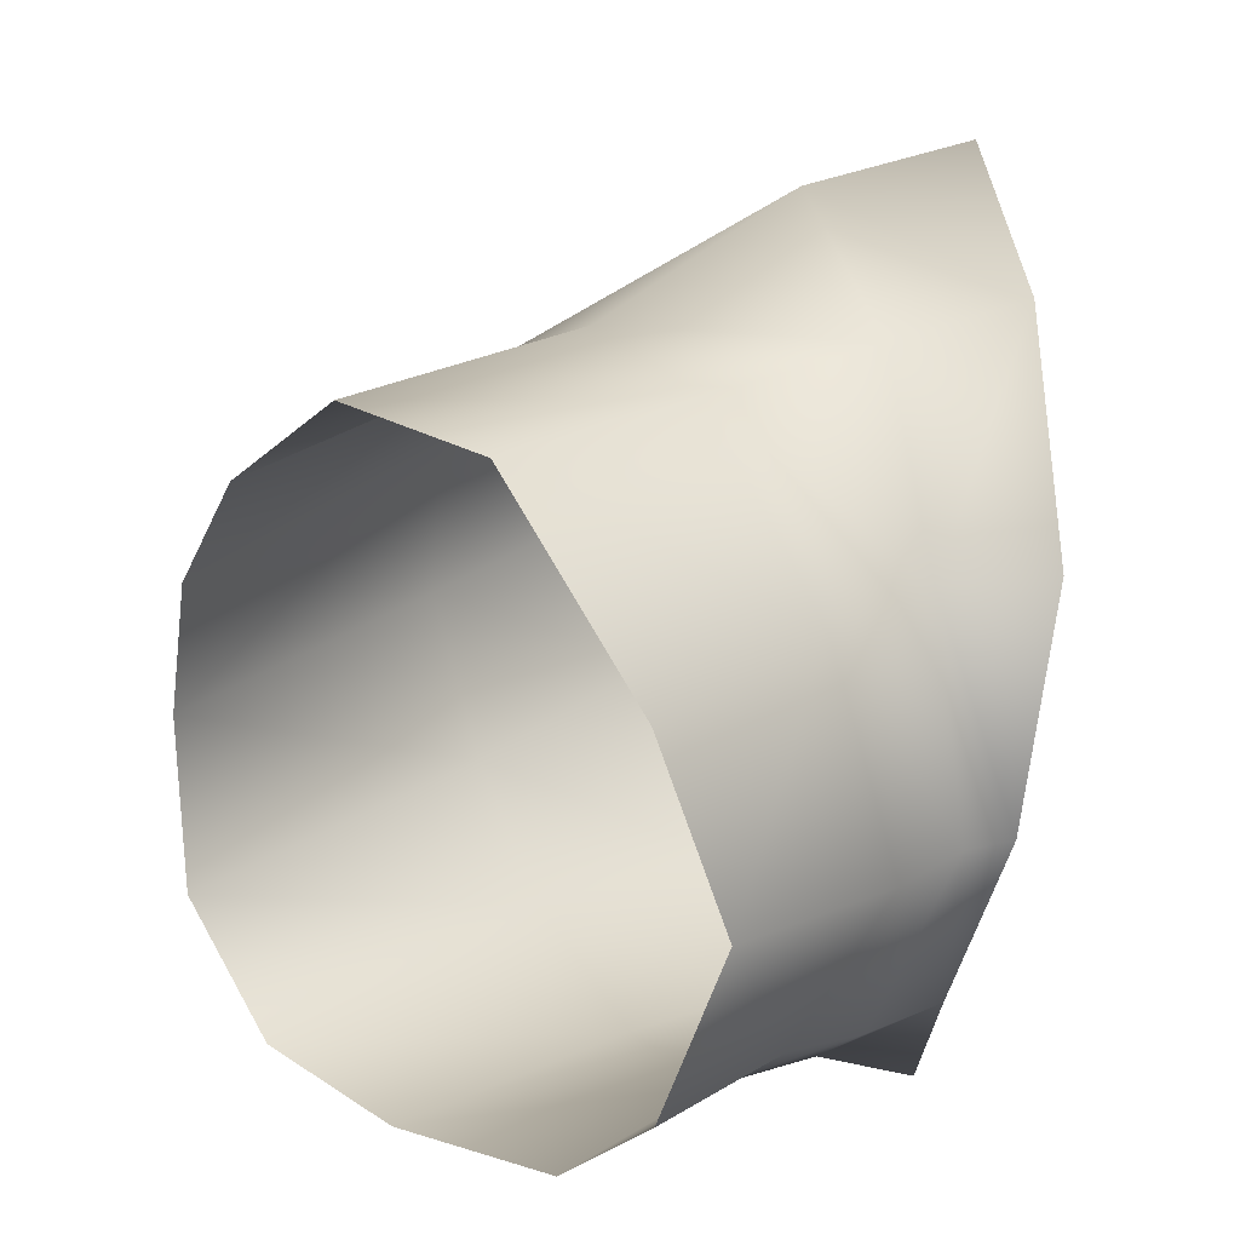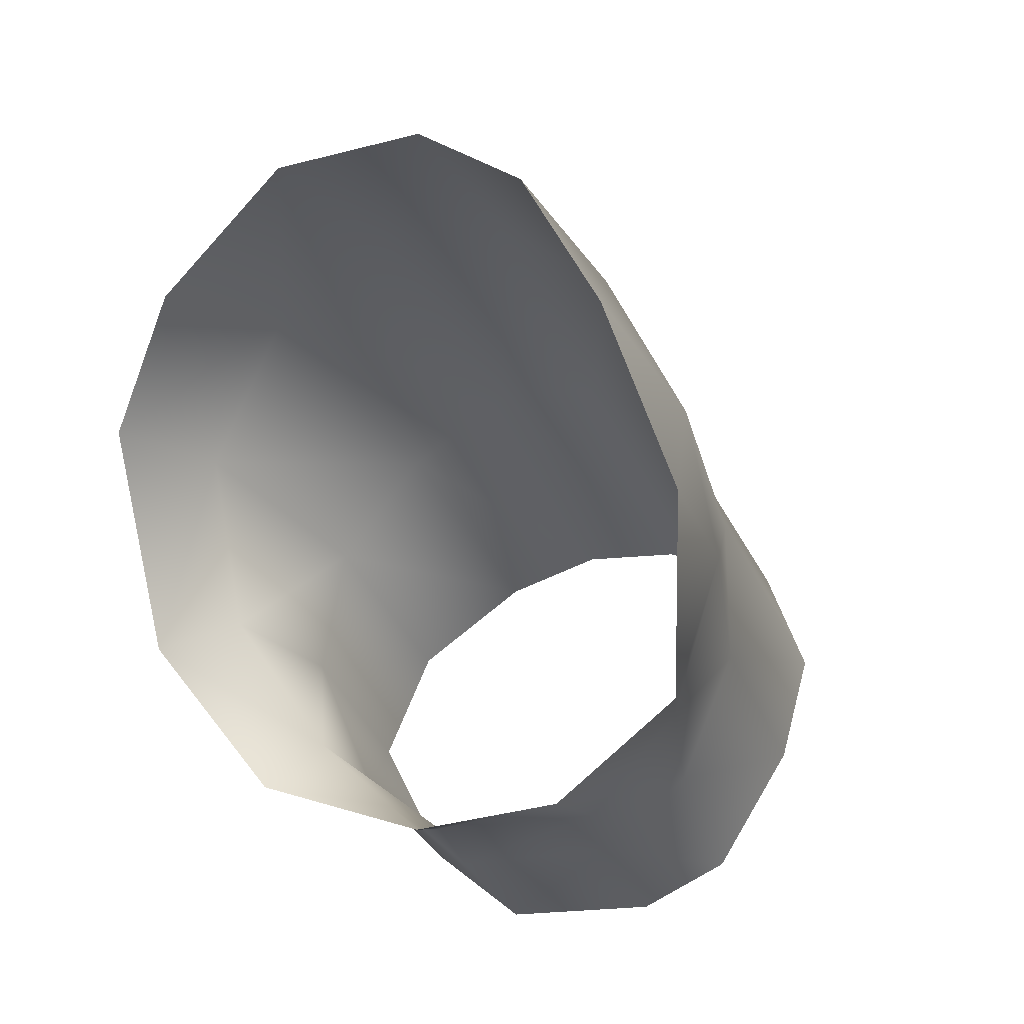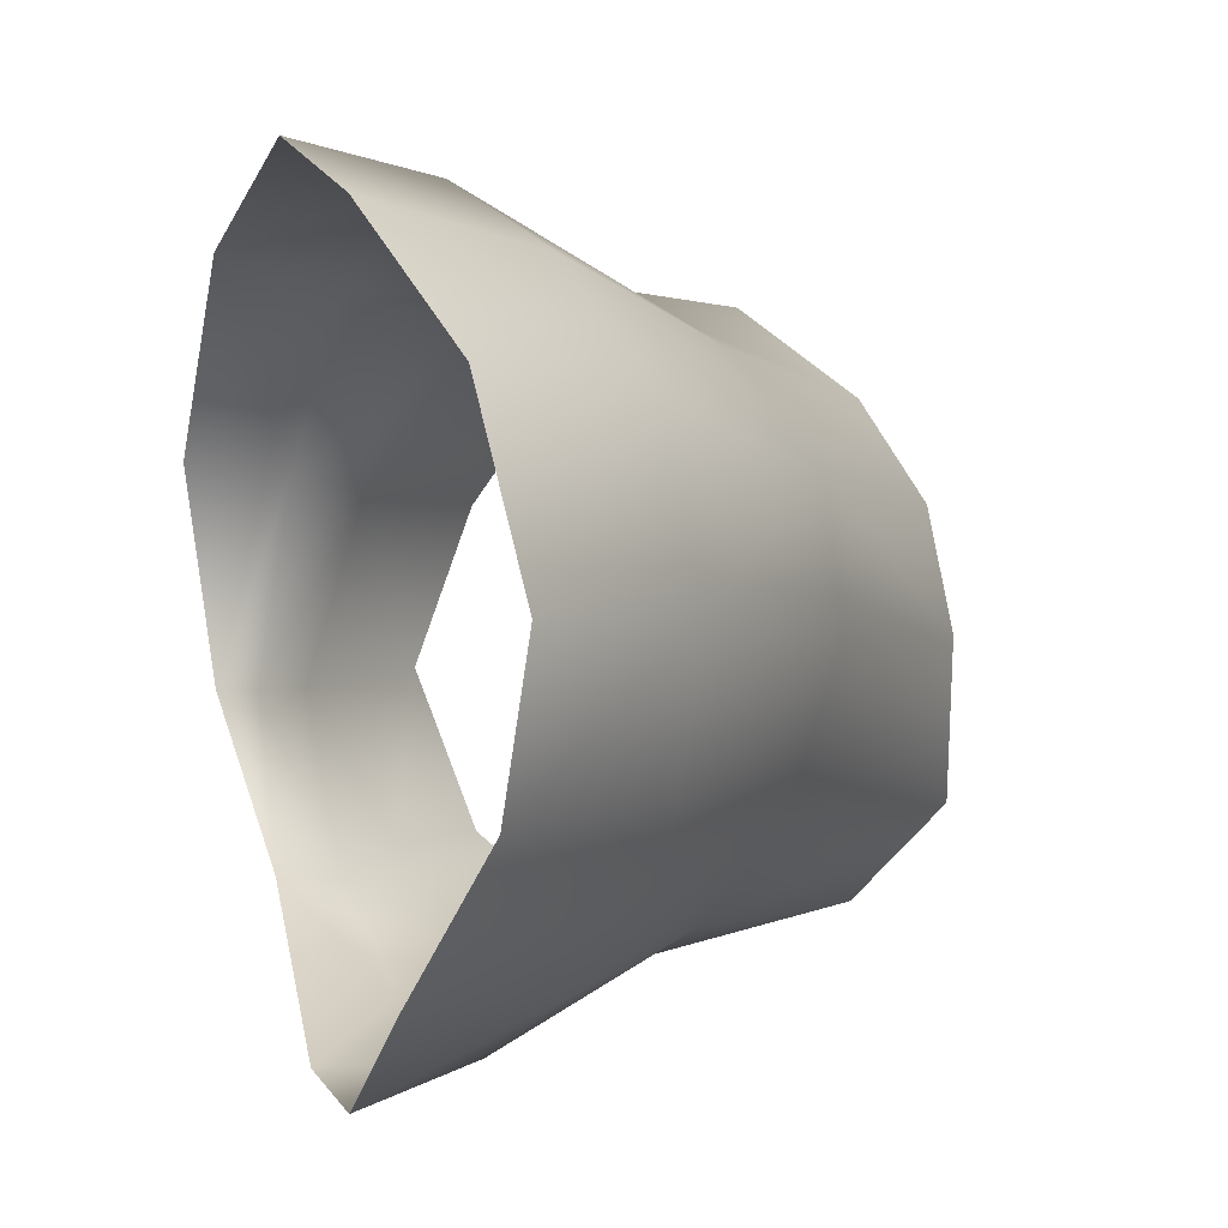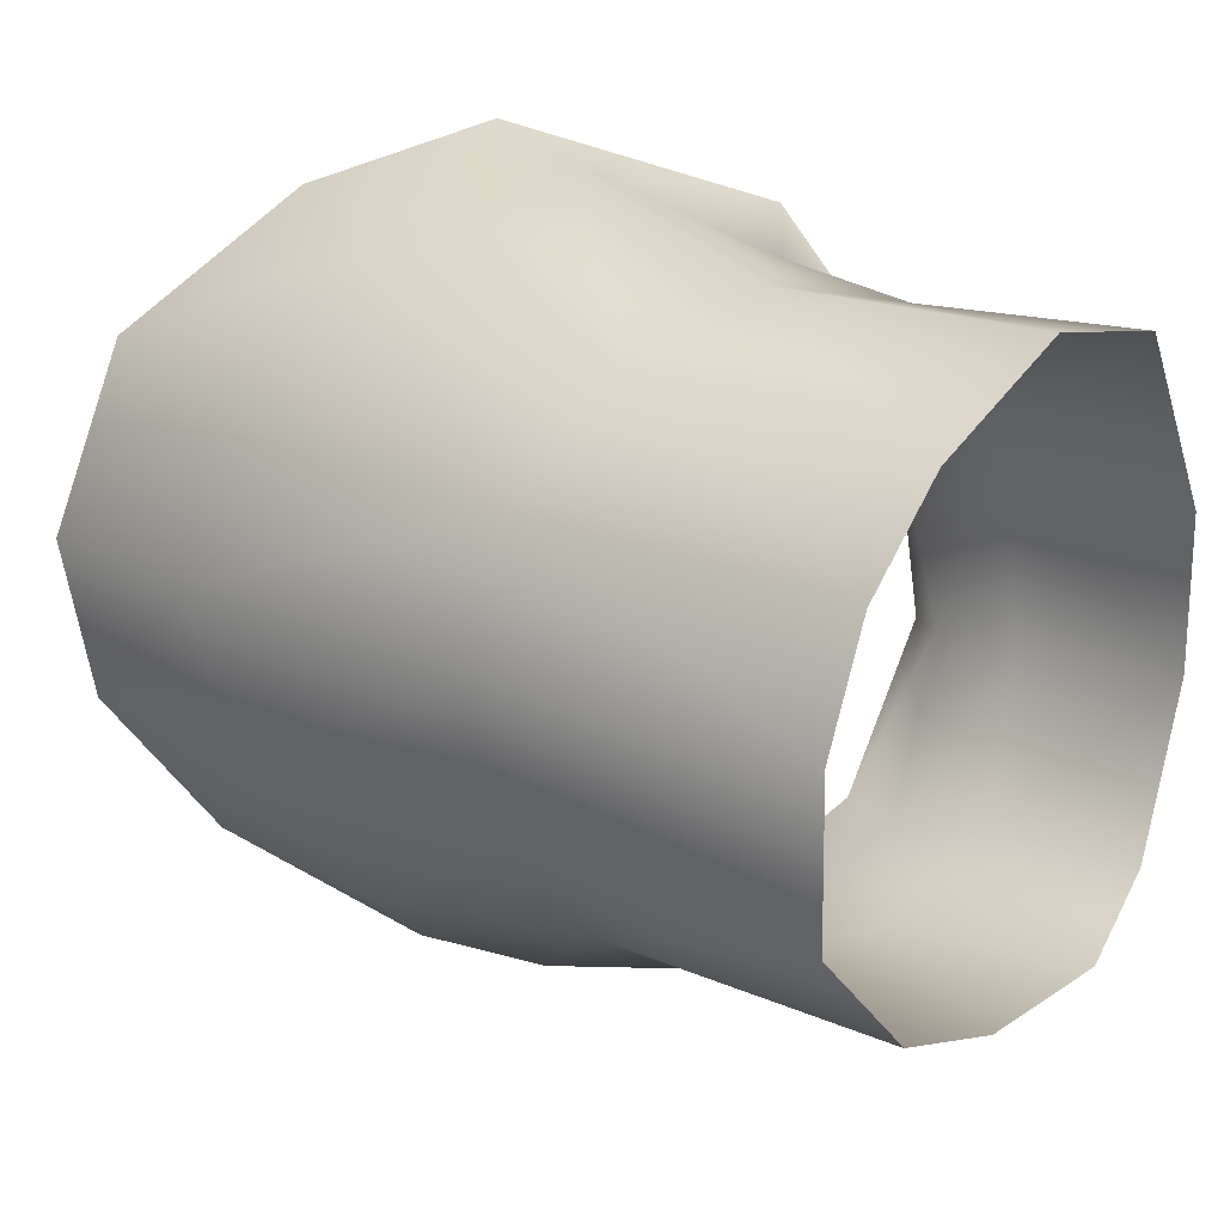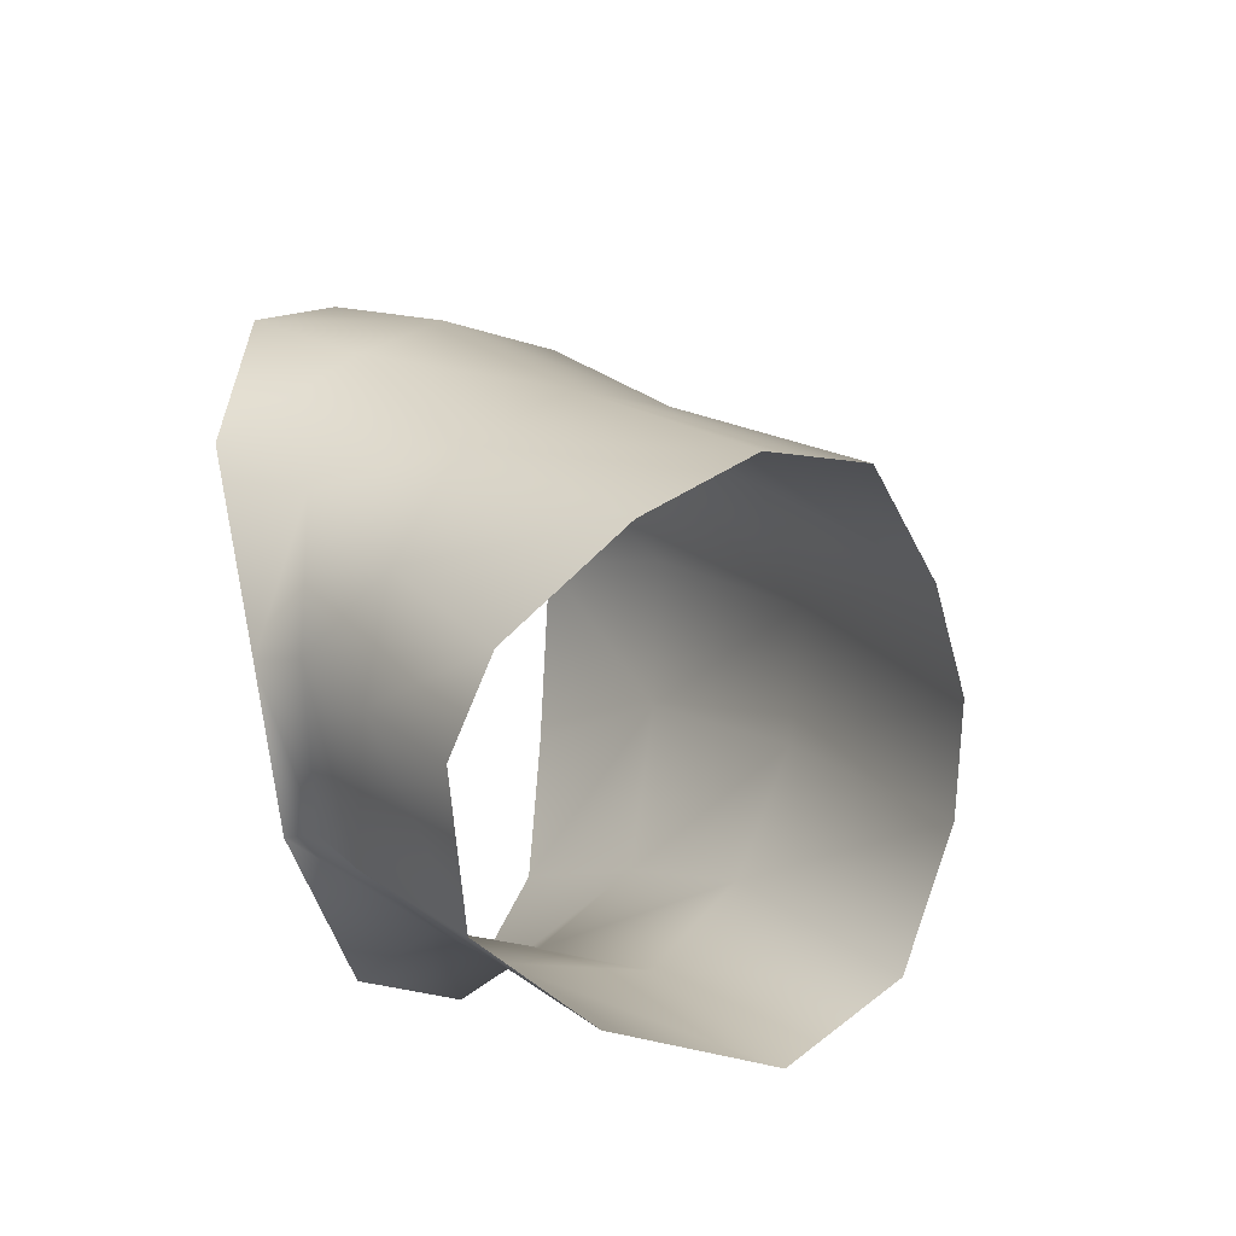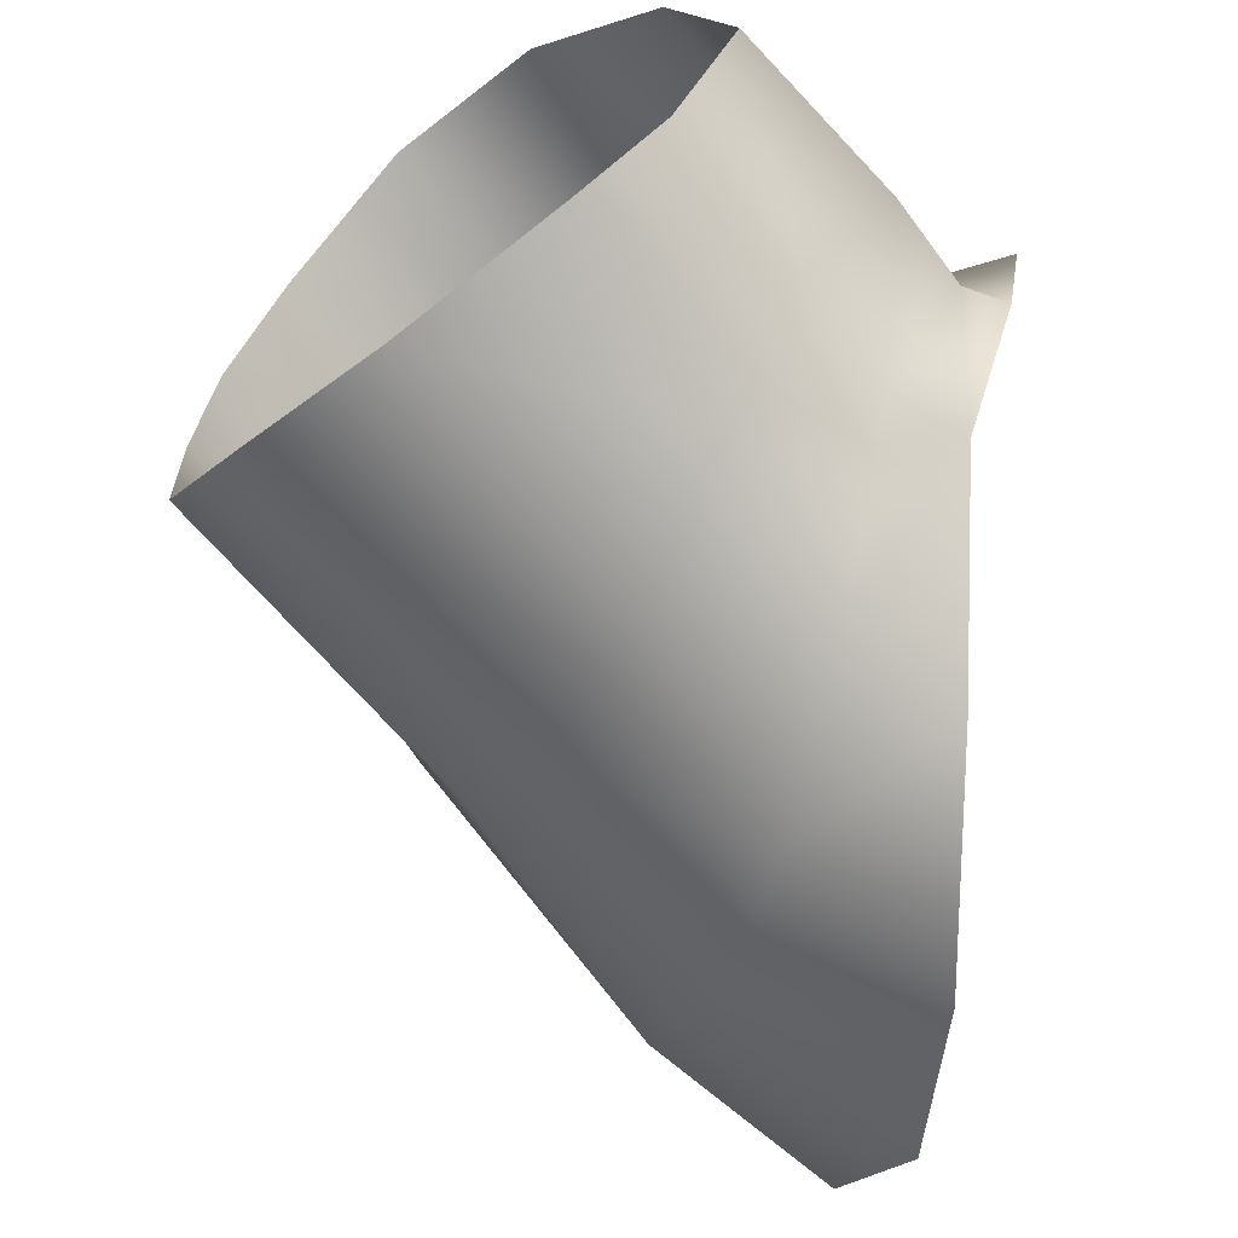
<metadata>
{"format":"obj","ext":"obj","renderer":"f3d","projection":"perspective","resolution":1024,"background":"white","views":[{"elev":17.3,"azim":3.5,"up":"+Z"},{"elev":21.6,"azim":124.3,"up":"+Y"},{"elev":3.4,"azim":169.7,"up":"+Z"},{"elev":14.0,"azim":-88.3,"up":"+Z"},{"elev":-52.4,"azim":-155.9,"up":"+Y"},{"elev":-71.7,"azim":1.9,"up":"+Z"}]}
</metadata>
<code>
o sleeve_left_default.002
v -0.8601 1.302 -0.08627
v -0.8346 1.262 0.03995
v -0.847 1.281 -0.1944
v -0.9661 1.203 -0.09329
v -0.9463 1.184 0.02045
v -0.9557 1.176 -0.2067
v -1.058 1.012 -0.2202
v -1.087 1.029 -0.1162
v -1.079 1.002 -0.0181
v -1.212 0.8246 -0.129
v -1.2 0.8034 -0.04425
v -1.208 0.8245 -0.2384
v -0.7389 0.7473 -0.1639
v -0.7191 0.7509 -0.01604
v -0.7861 0.7656 -0.0269
v -0.7676 0.7355 -0.1662
v -0.8173 0.7635 -0.2874
v -0.7734 0.7925 -0.2802
v -0.7341 0.8417 0.1137
v -0.8134 0.8425 0.08818
v -0.7601 1.025 0.1705
v -0.8617 0.9704 0.1515
v -0.7864 1.149 0.1306
v -0.9051 1.104 0.1024
v -0.844 0.8632 -0.3479
v -0.7849 0.9112 -0.3814
v -0.8048 1.21 -0.2954
v -0.7913 1.08 -0.3745
v -0.9134 1.095 -0.3096
v -0.8795 0.9914 -0.3633
v -0.8427 0.7026 -0.03381
v -0.8029 0.6846 -0.1676
v -0.8609 0.7055 -0.2735
v -0.9283 0.5917 -0.04934
v -0.8878 0.5886 -0.163
v -0.9275 0.6162 -0.2767
v -0.9105 0.7659 0.07469
v -0.9744 0.8522 0.09389
v -1.038 0.9364 0.05354
v -0.9015 0.7718 -0.3255
v -0.9548 0.8681 -0.3372
v -1.016 0.9574 -0.2942
v -1.156 0.7757 -0.3087
v -1.078 0.7191 -0.3304
v -0.981 0.6492 -0.3228
v -1.163 0.7638 0.02492
v -1.096 0.6956 0.08689
v -1.01 0.6319 0.07425
f 1 4 5 2
f 3 6 4 1
f 6 7 8 4
f 4 8 9 5
f 10 11 9 8
f 7 12 10 8
f 13 14 15 16
f 16 17 18 13
f 19 20 15 14
f 19 21 22 20
f 21 23 24 22
f 2 5 24 23
f 25 26 18 17
f 29 27 28 30
f 26 25 30 28
f 27 29 6 3
f 31 32 16 15
f 32 33 17 16
f 31 34 35 32
f 35 36 33 32
f 15 20 37 31
f 20 22 38 37
f 22 24 39 38
f 24 5 9 39
f 25 40 41 30
f 17 33 40 25
f 7 6 29 42
f 30 41 42 29
f 42 43 12 7
f 41 44 43 42
f 40 45 44 41
f 33 36 45 40
f 11 46 39 9
f 46 47 38 39
f 48 34 31 37
f 47 48 37 38

</code>
